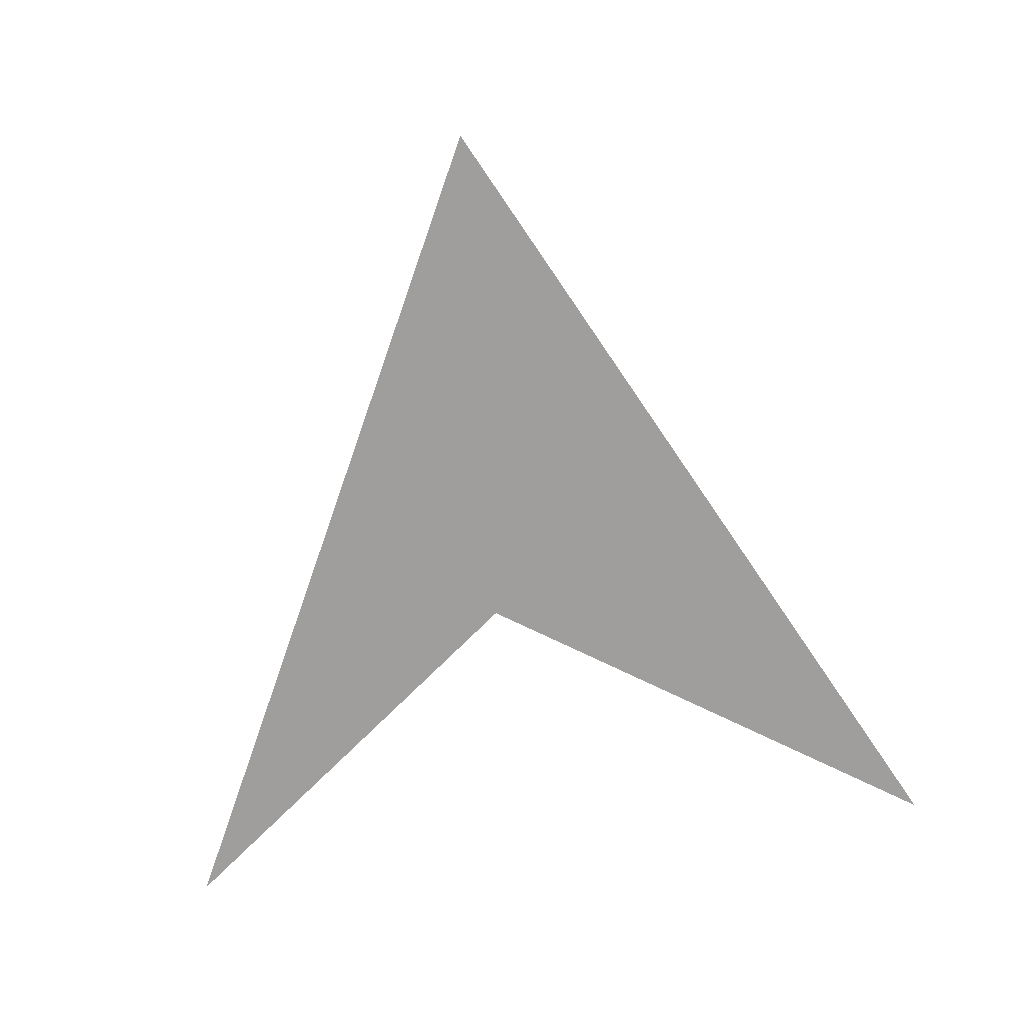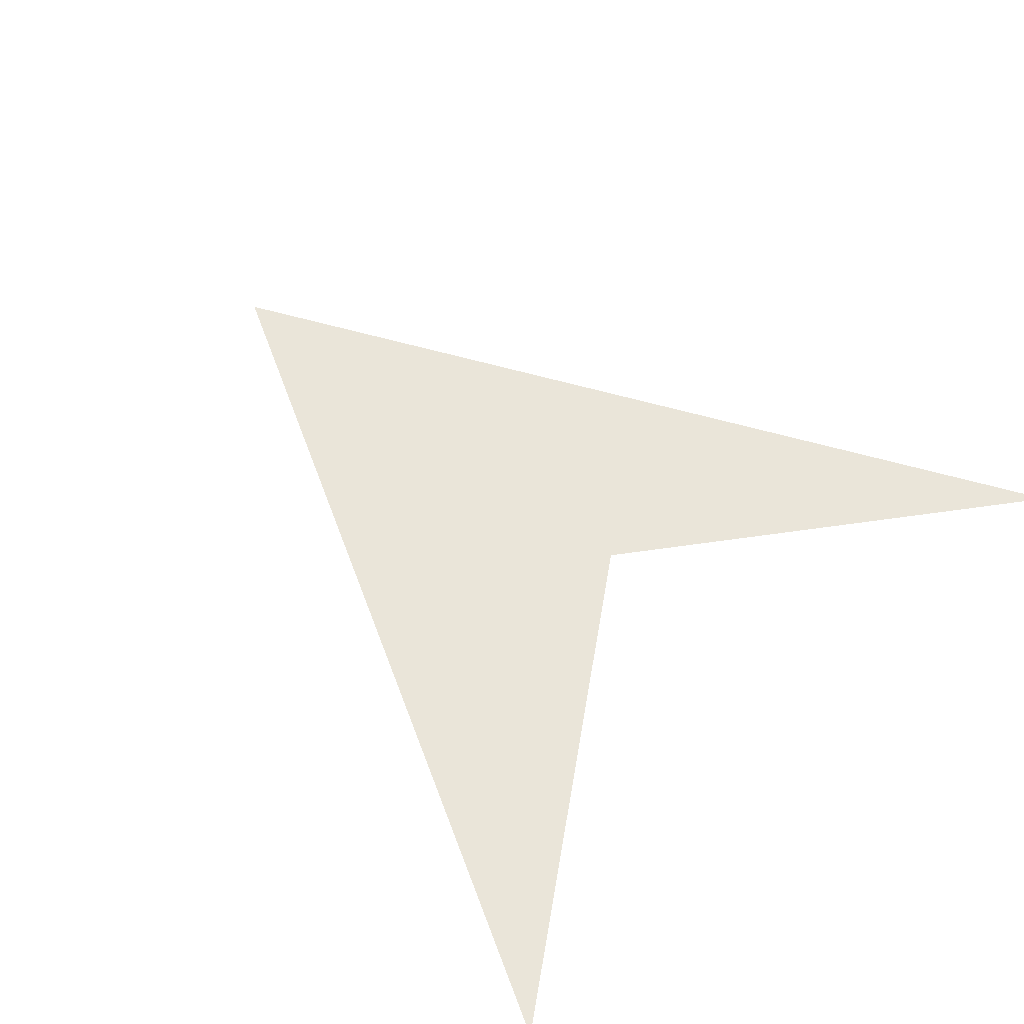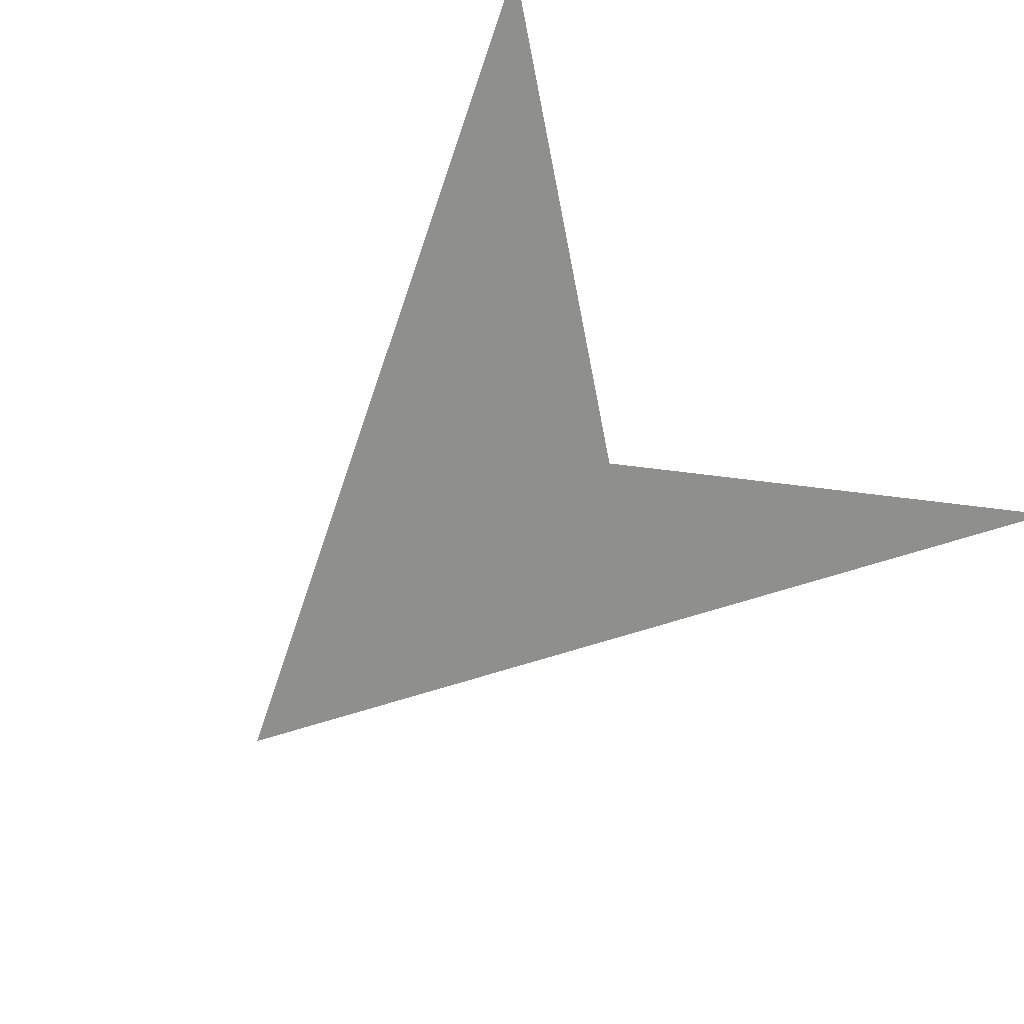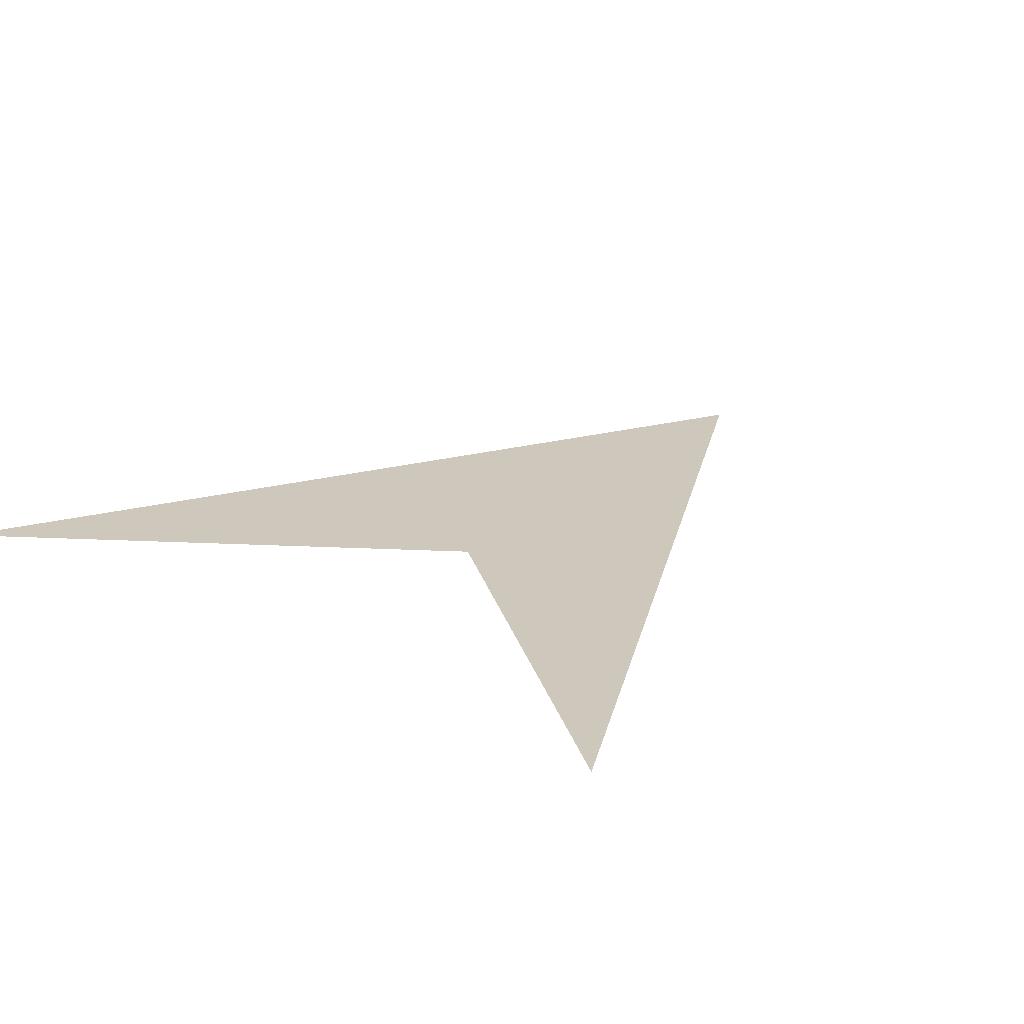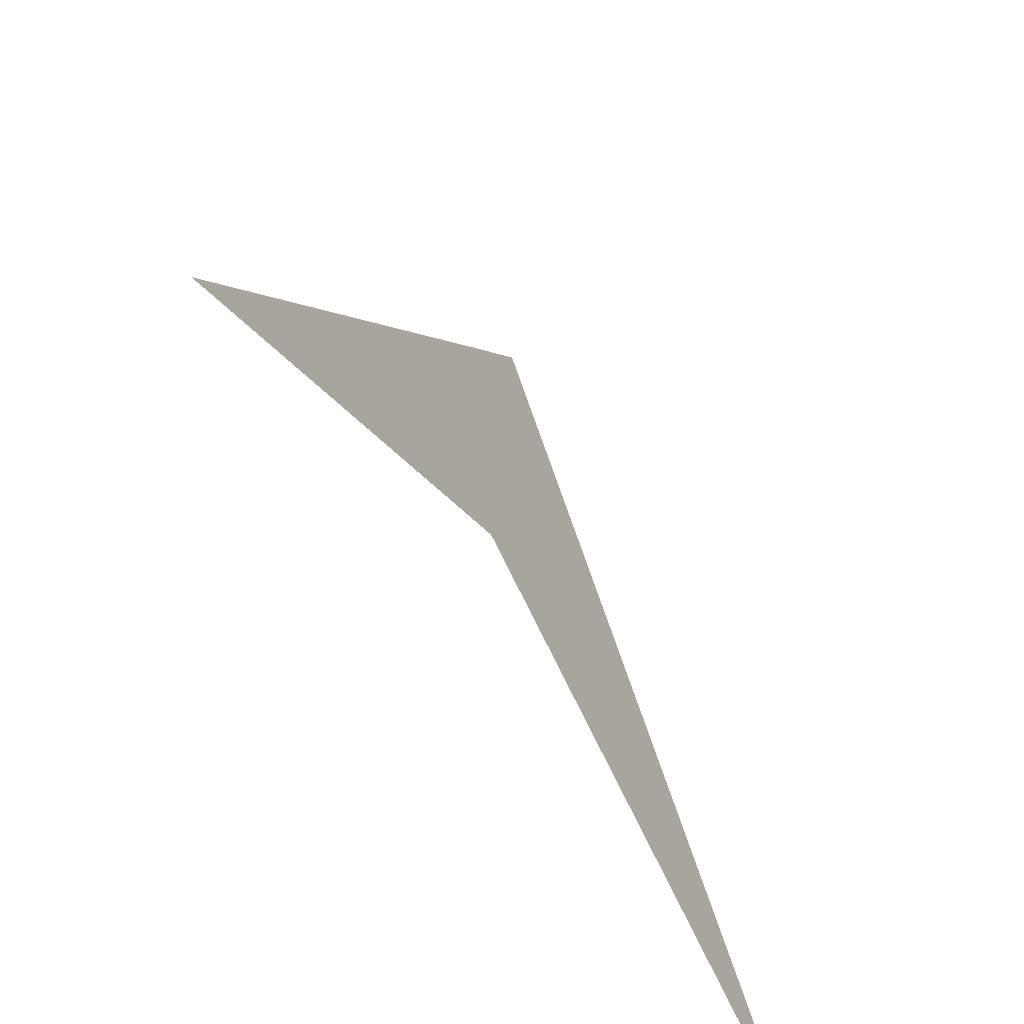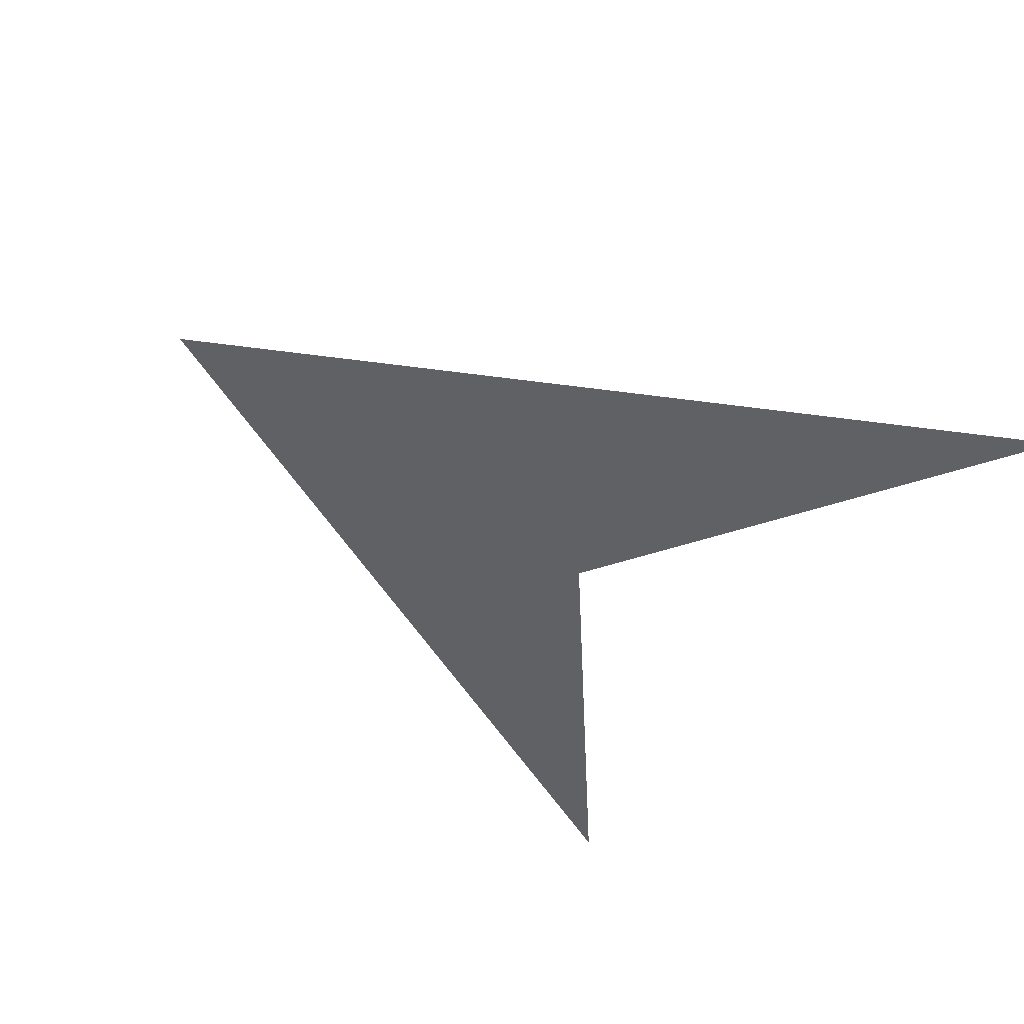
<metadata>
{"format":"obj","ext":"obj","renderer":"f3d","projection":"perspective","resolution":1024,"background":"white","views":[{"elev":-71.0,"azim":-172.6,"up":"+Z"},{"elev":57.7,"azim":-46.7,"up":"+Z"},{"elev":-65.3,"azim":-45.3,"up":"+Z"},{"elev":21.9,"azim":38.5,"up":"+Z"},{"elev":-67.1,"azim":122.2,"up":"+Y"},{"elev":-47.4,"azim":-125.3,"up":"+Z"}]}
</metadata>
<code>
v 100 100 0
v 200 100 0
v 154 136 0
v 150 200 0
f 2 3 4
f 4 1 3

</code>
